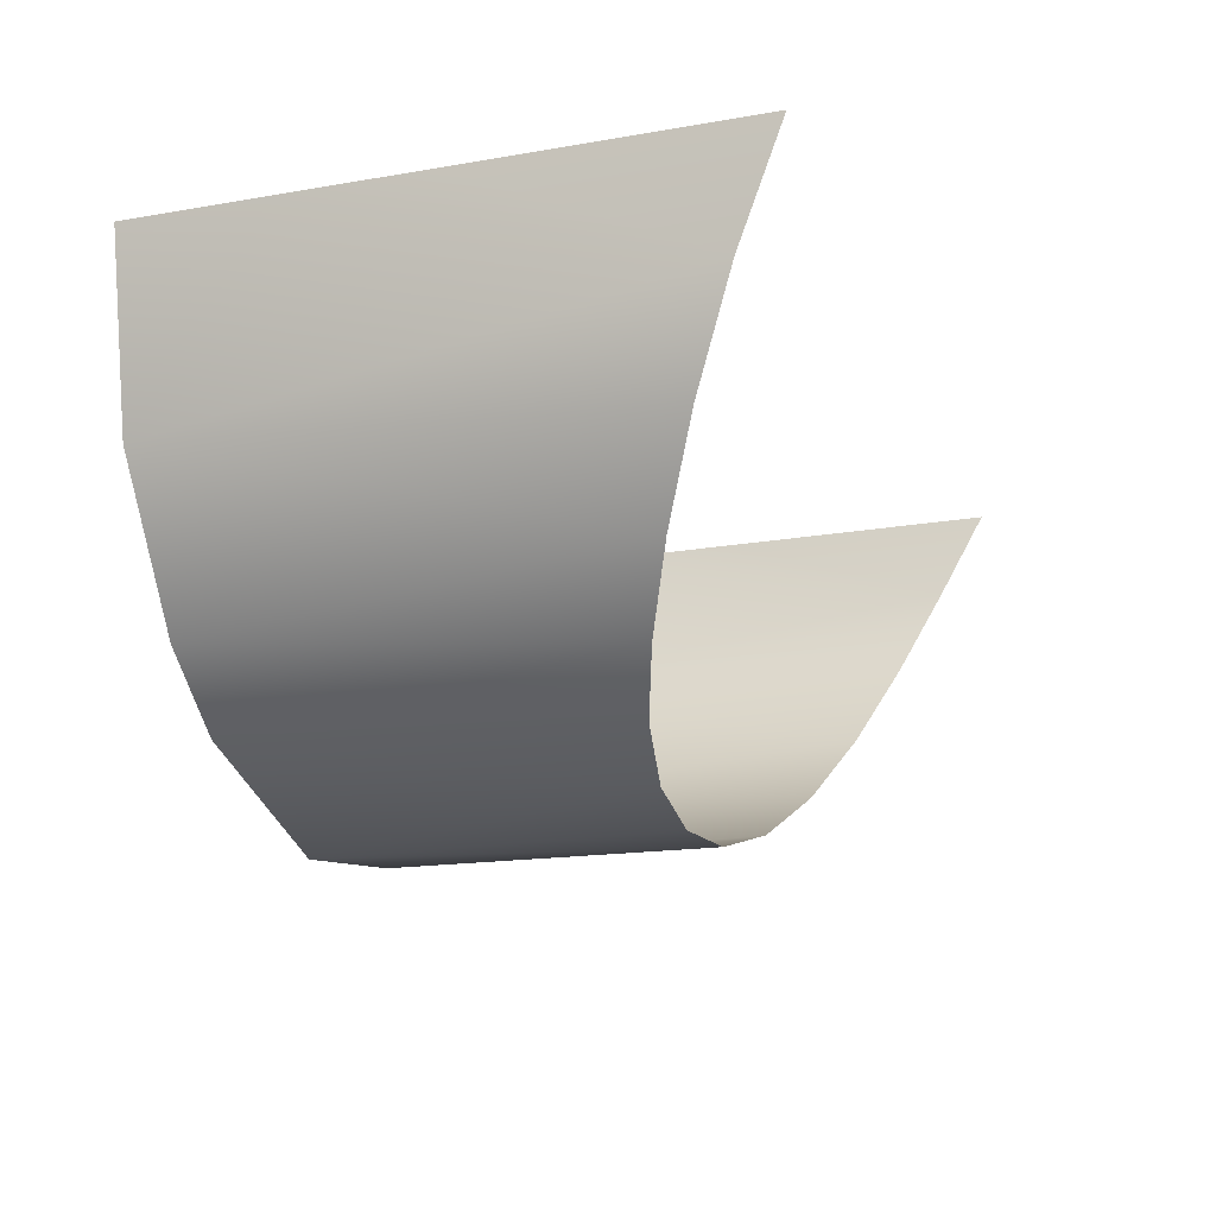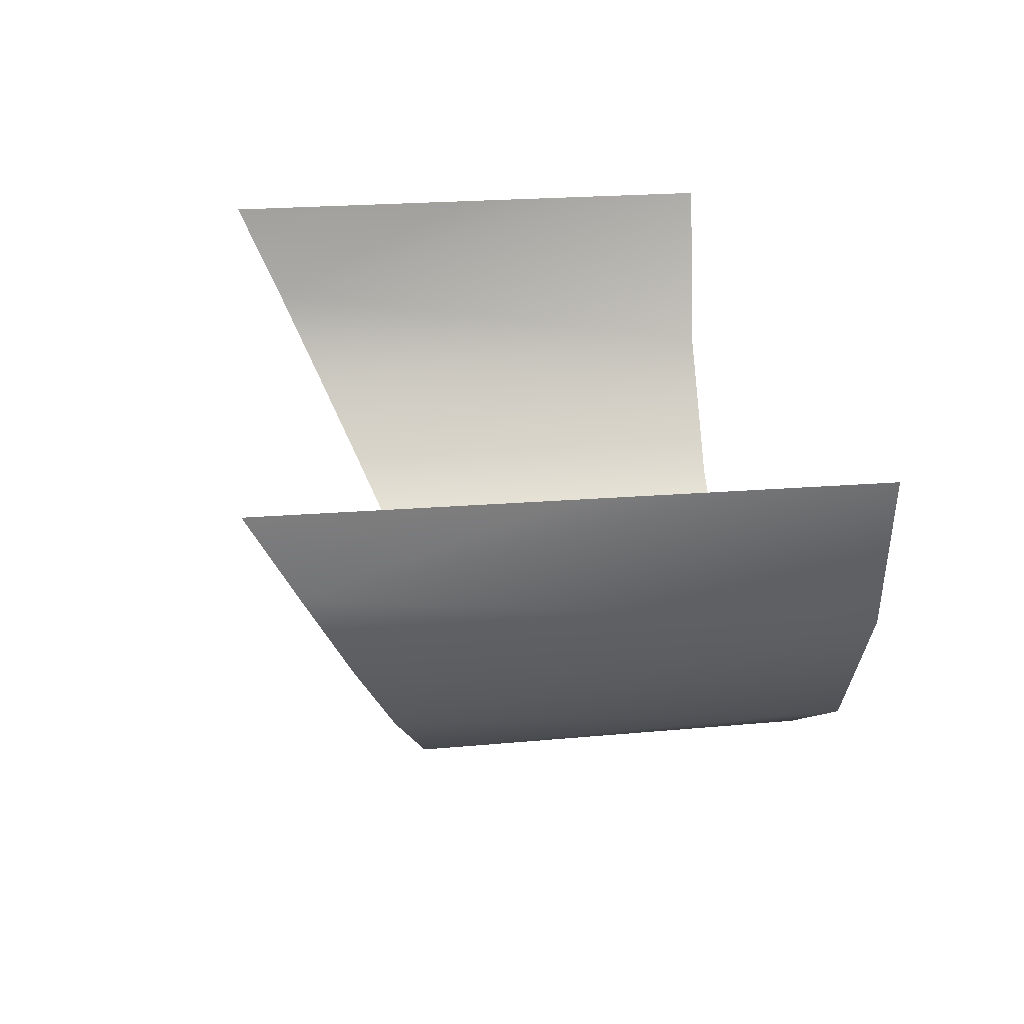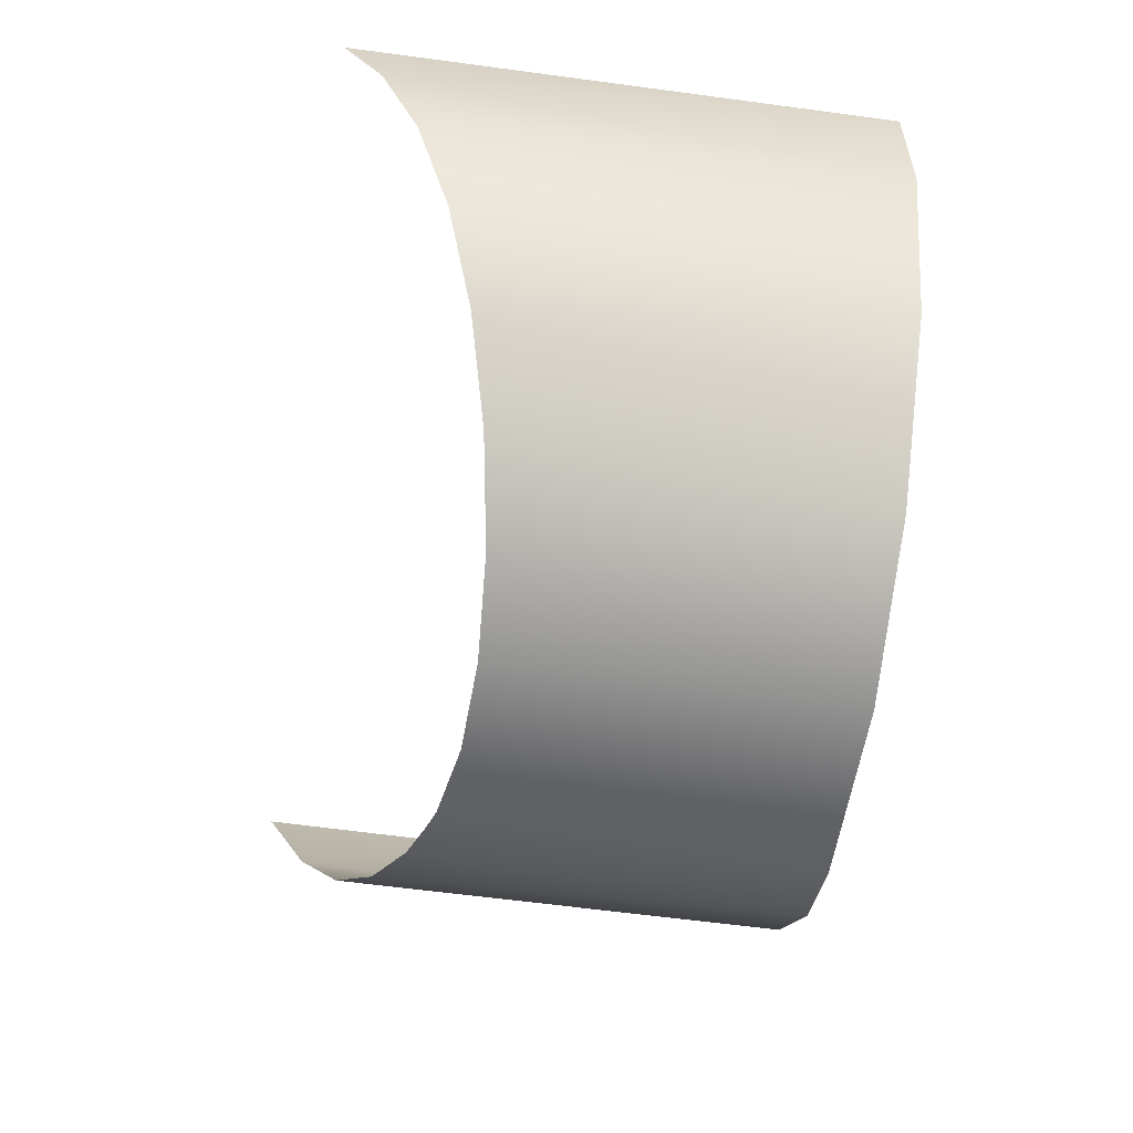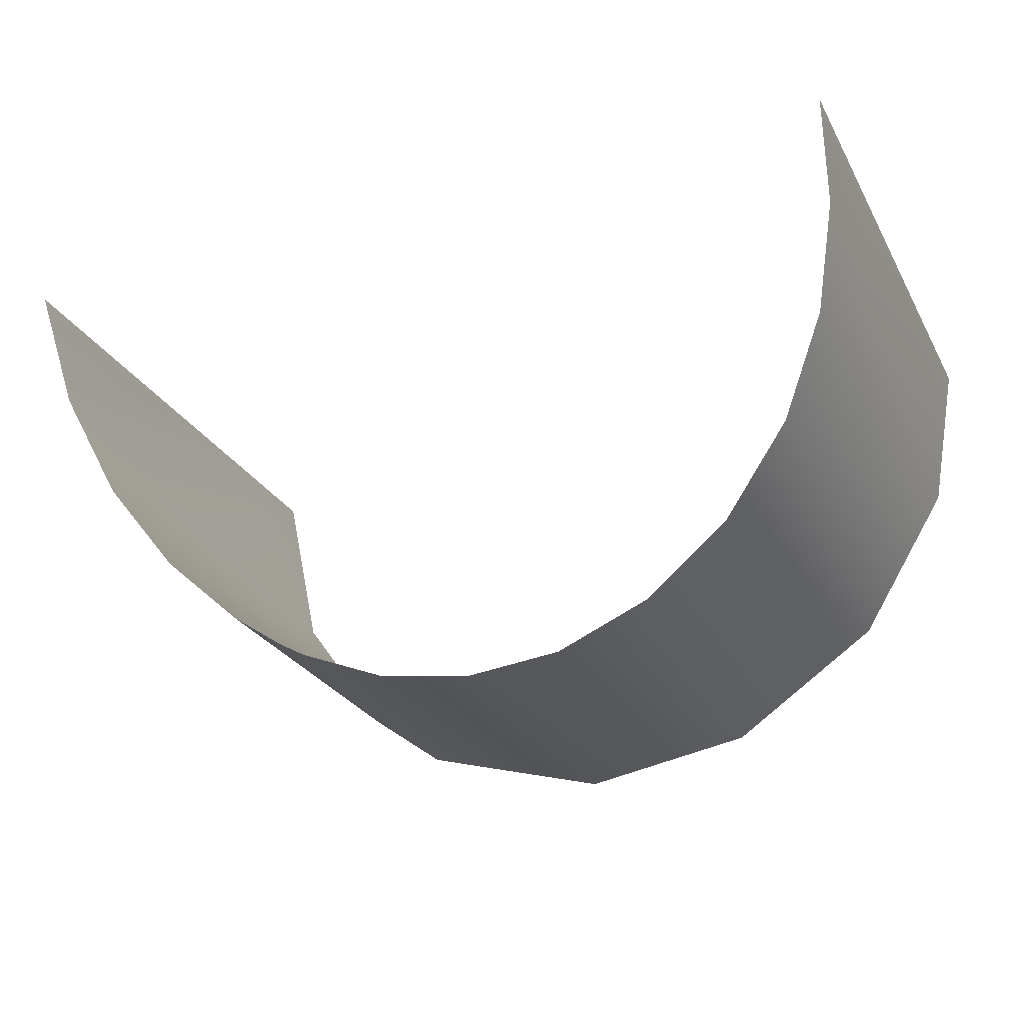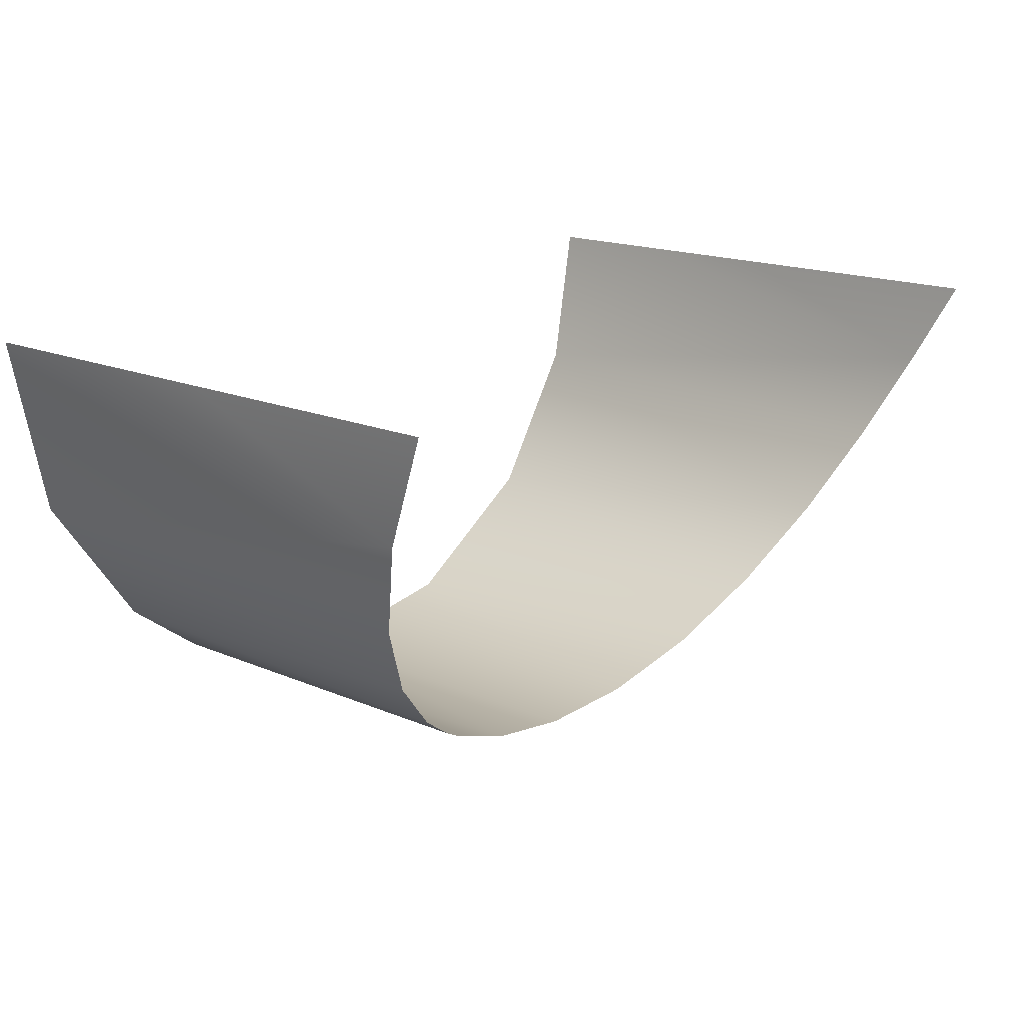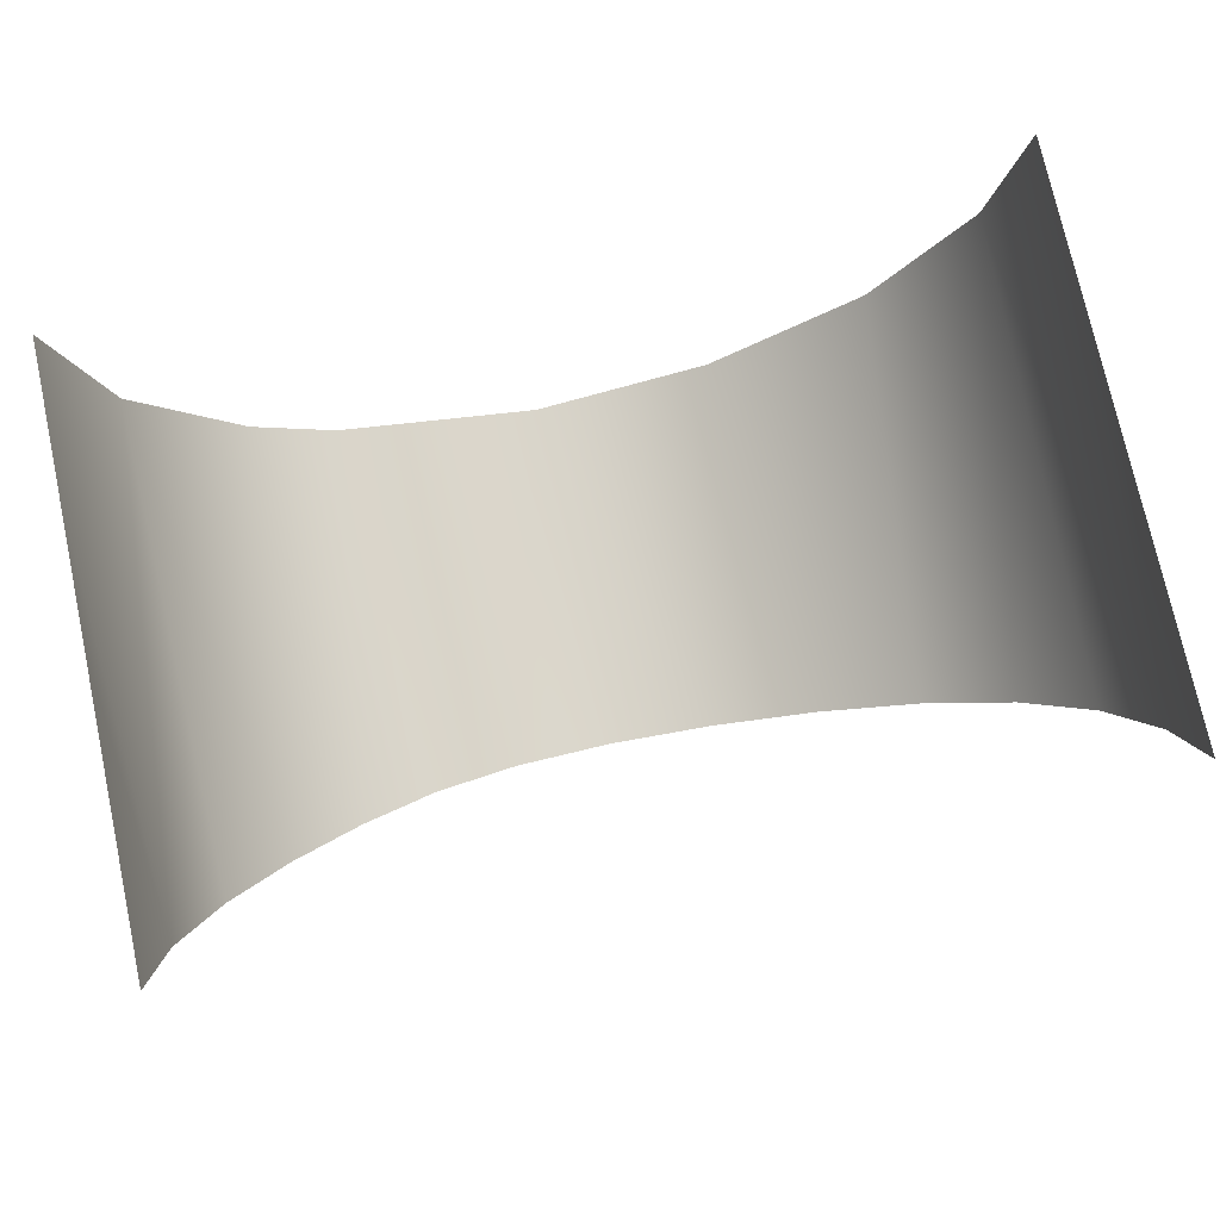
<metadata>
{"format":"obj","ext":"obj","renderer":"f3d","projection":"perspective","resolution":1024,"background":"white","views":[{"elev":-19.2,"azim":-72.1,"up":"+Z"},{"elev":25.5,"azim":82.8,"up":"+Z"},{"elev":-68.7,"azim":82.5,"up":"+Z"},{"elev":-26.8,"azim":23.3,"up":"+Z"},{"elev":16.8,"azim":-48.9,"up":"+Z"},{"elev":75.1,"azim":-12.2,"up":"+Z"}]}
</metadata>
<code>
o Group212/mesh312/mesh312-geometry#mesh312-geometry
v 0.1882 0.4289 -0.1728
v 0.1919 0.4704 -0.1355
v 0.1919 0.5319 -0.1355
v 0.1919 0.409 -0.1355
v 0.1919 0.5934 -0.1355
v 0.18 0.6549 -0.2018
v 0.1759 0.4478 -0.2121
v 0.1919 0.6549 -0.1355
v 0.1538 0.4647 -0.25
v 0.1392 0.6549 -0.2672
v 0.1219 0.4787 -0.2833
v 0.07153 0.6549 -0.313
v 0.0822 0.4893 -0.3084
v 0.038 0.4959 -0.323
v -0.006651 0.6549 -0.3265
v -0.006651 0.4981 -0.3265
v -0.04816 0.4959 -0.3203
v -0.09489 0.6549 -0.301
v -0.08418 0.4893 -0.3068
v -0.09489 0.4857 -0.301
v -0.1151 0.4787 -0.2876
v -0.1301 0.6549 -0.2749
v -0.1439 0.4647 -0.2604
v -0.1734 0.6549 -0.2145
v -0.1682 0.4478 -0.225
v -0.1846 0.4289 -0.1823
v -0.1905 0.5934 -0.1355
v -0.1905 0.6549 -0.1355
v -0.1905 0.5319 -0.1355
v -0.1905 0.4704 -0.1355
v -0.1905 0.409 -0.1355
f 1 2 3
f 3 2 1
f 1 4 2
f 2 4 1
f 1 3 5
f 5 3 1
f 6 1 5
f 5 1 6
f 7 1 6
f 6 1 7
f 6 5 8
f 8 5 6
f 9 7 6
f 6 7 9
f 10 9 6
f 6 9 10
f 11 9 10
f 10 9 11
f 12 11 10
f 10 11 12
f 12 13 11
f 11 13 12
f 12 14 13
f 13 14 12
f 15 14 12
f 12 14 15
f 15 16 14
f 14 16 15
f 15 17 16
f 16 17 15
f 18 17 15
f 15 17 18
f 18 19 17
f 17 19 18
f 18 20 19
f 19 20 18
f 18 21 20
f 20 21 18
f 22 21 18
f 18 21 22
f 22 23 21
f 21 23 22
f 22 24 23
f 23 24 22
f 23 24 25
f 25 24 23
f 25 24 26
f 26 24 25
f 24 27 26
f 26 27 24
f 24 28 27
f 27 28 24
f 26 27 29
f 29 27 26
f 26 29 30
f 30 29 26
f 26 30 31
f 31 30 26

</code>
